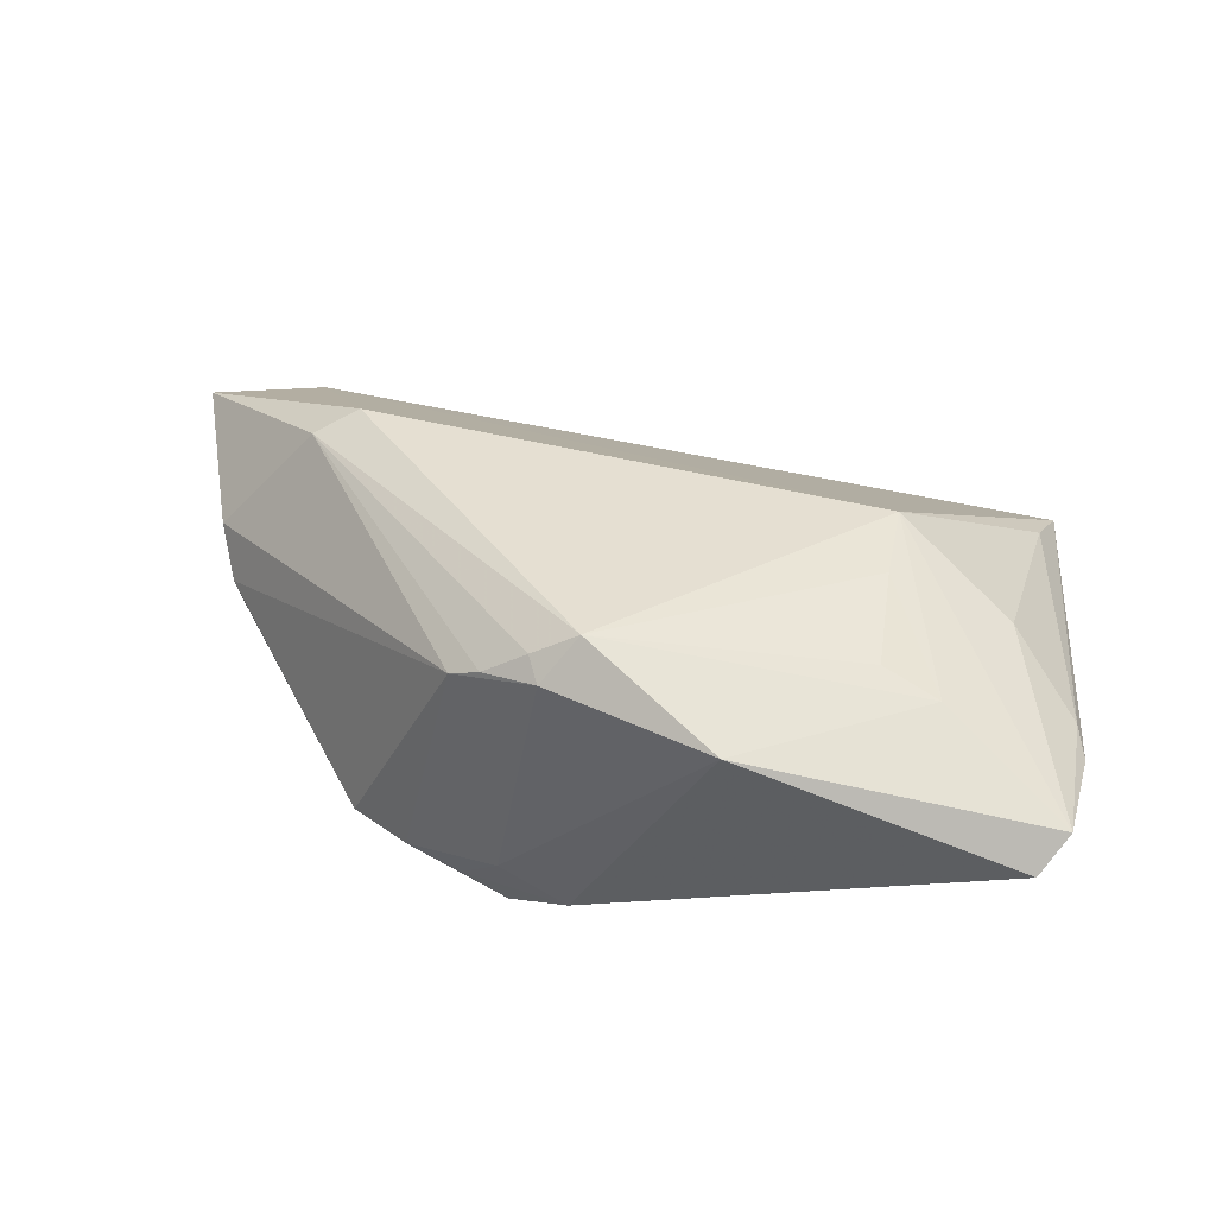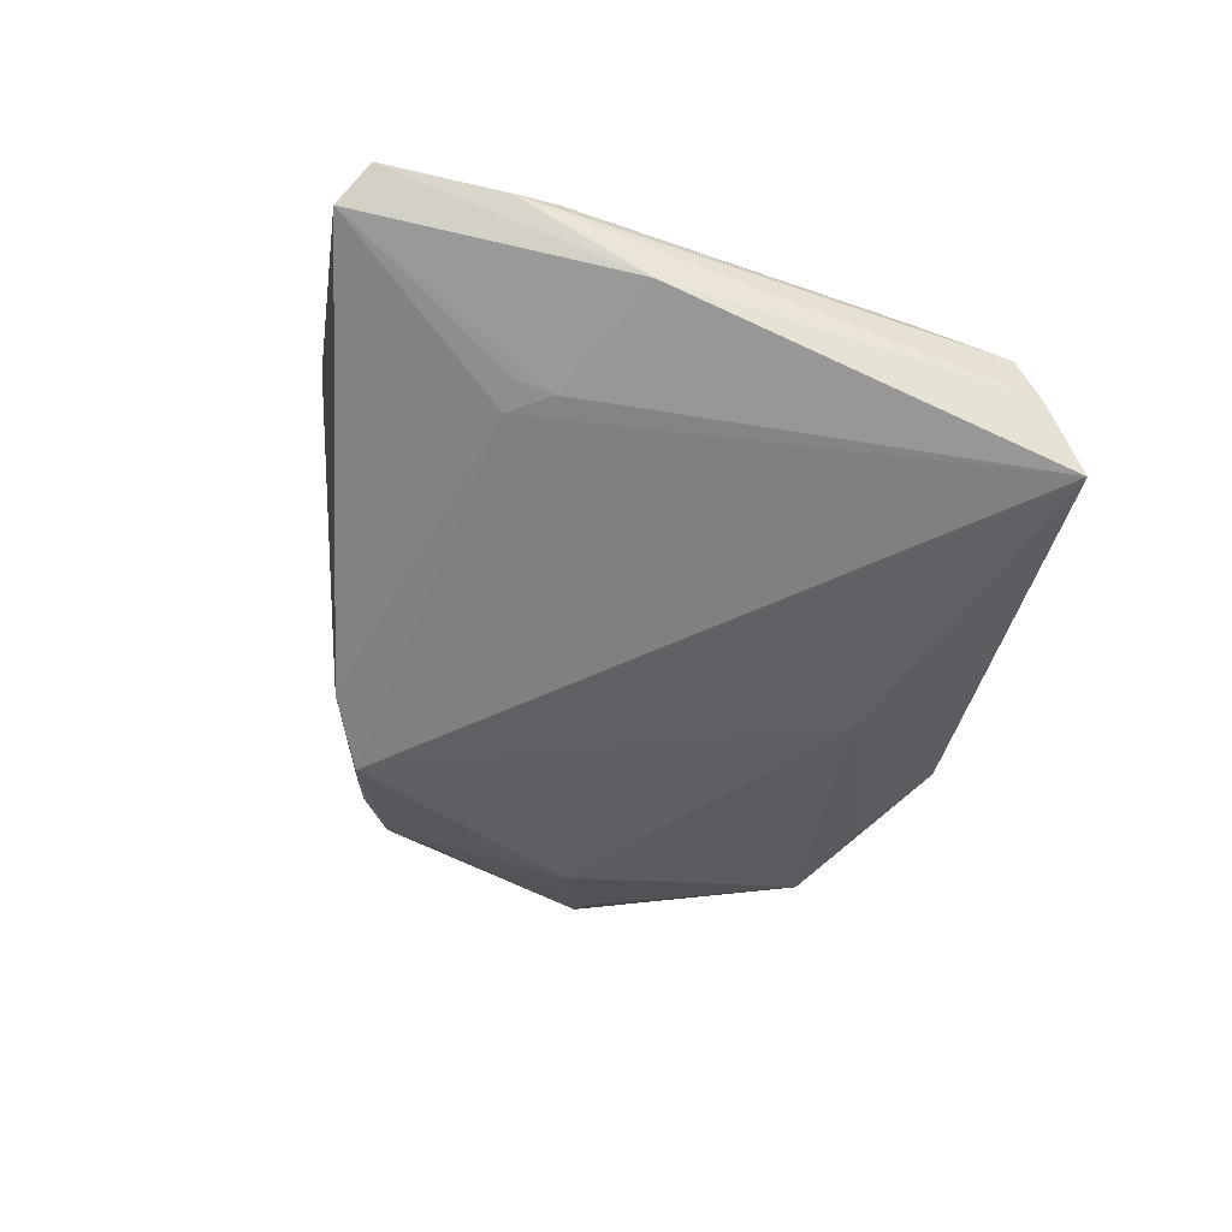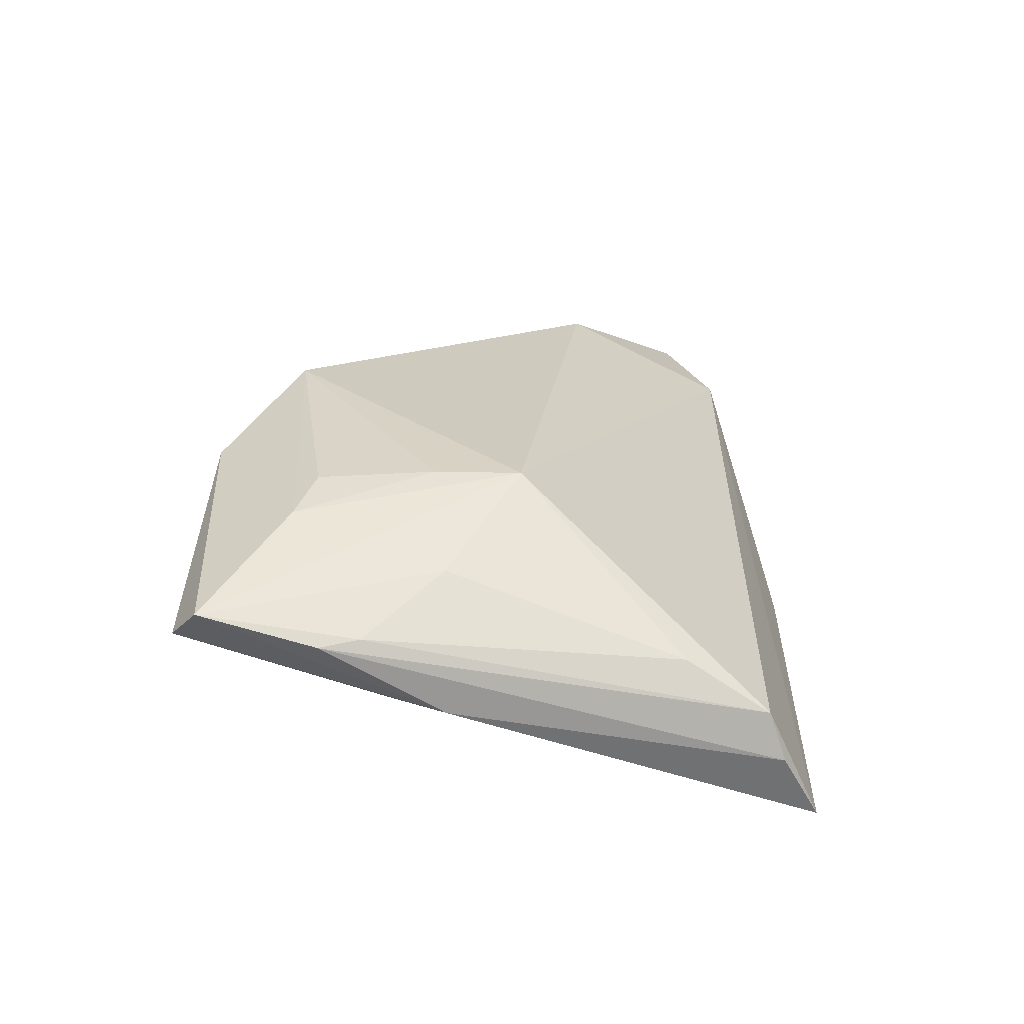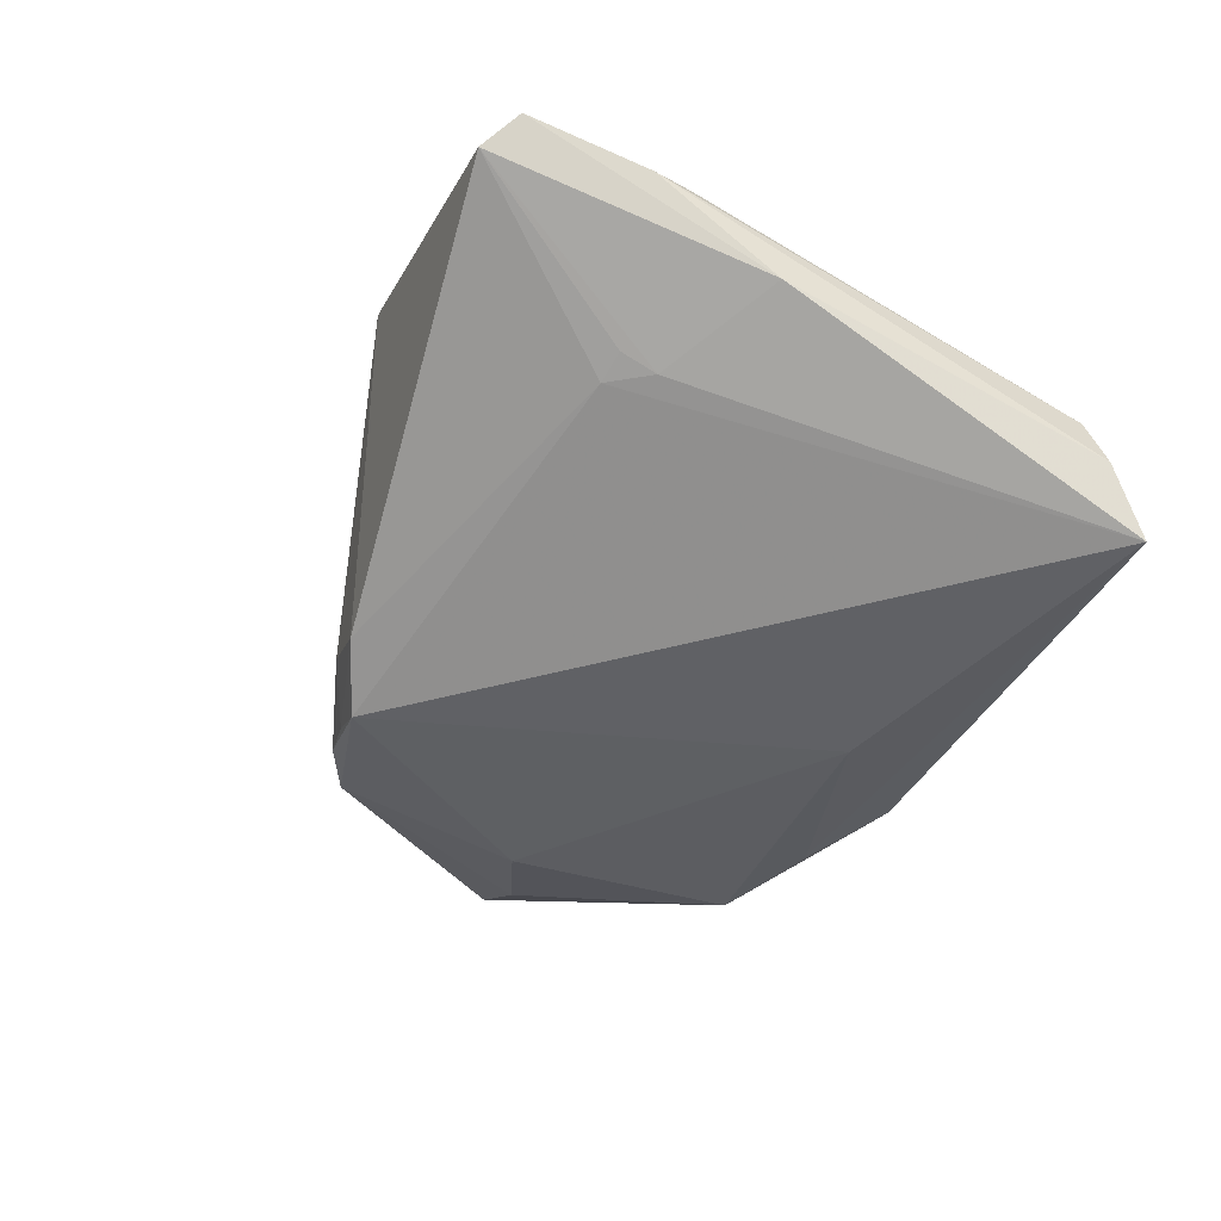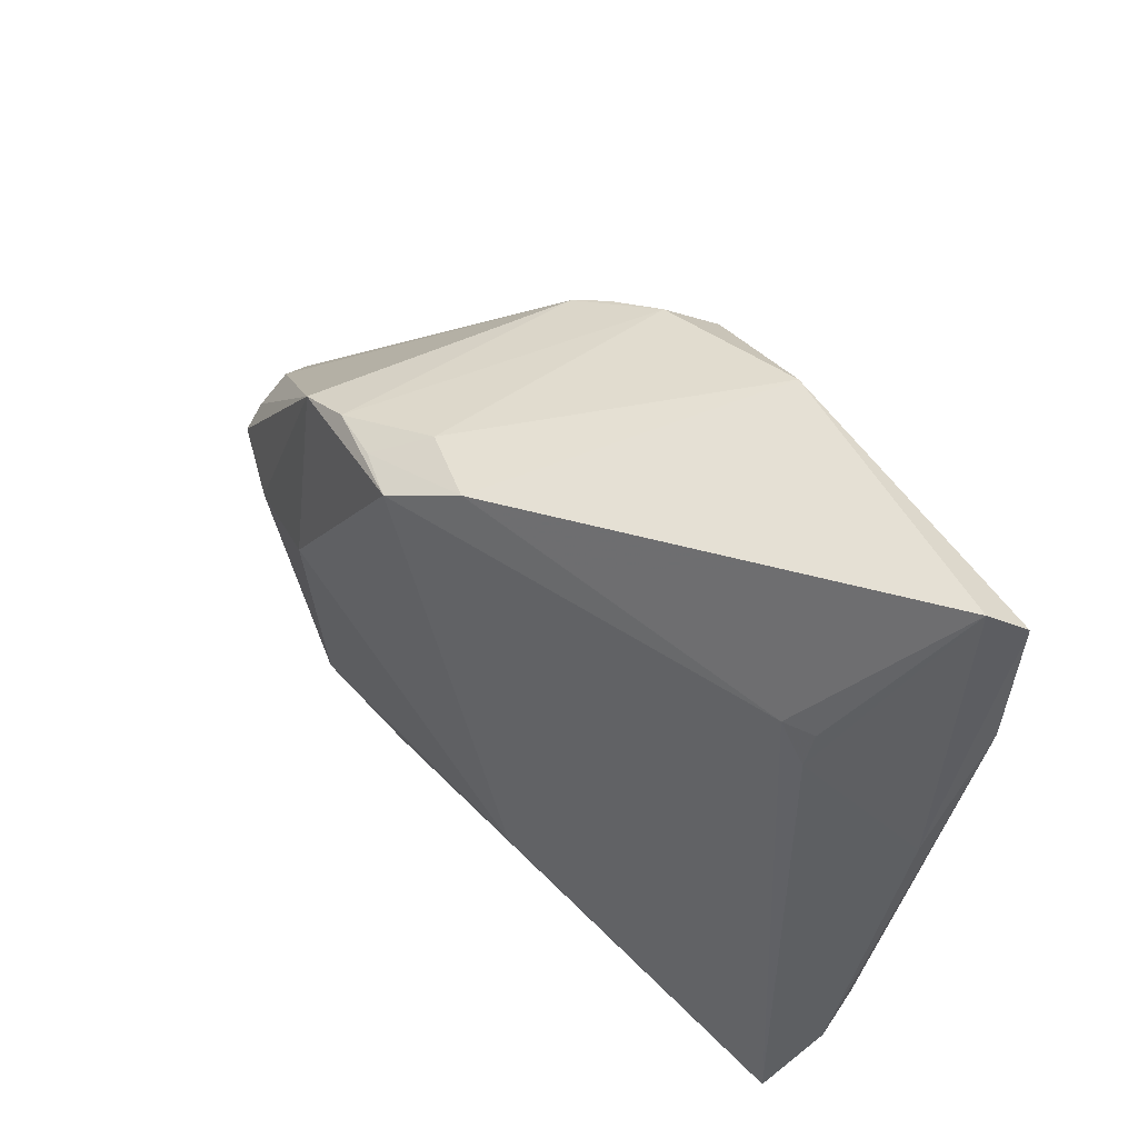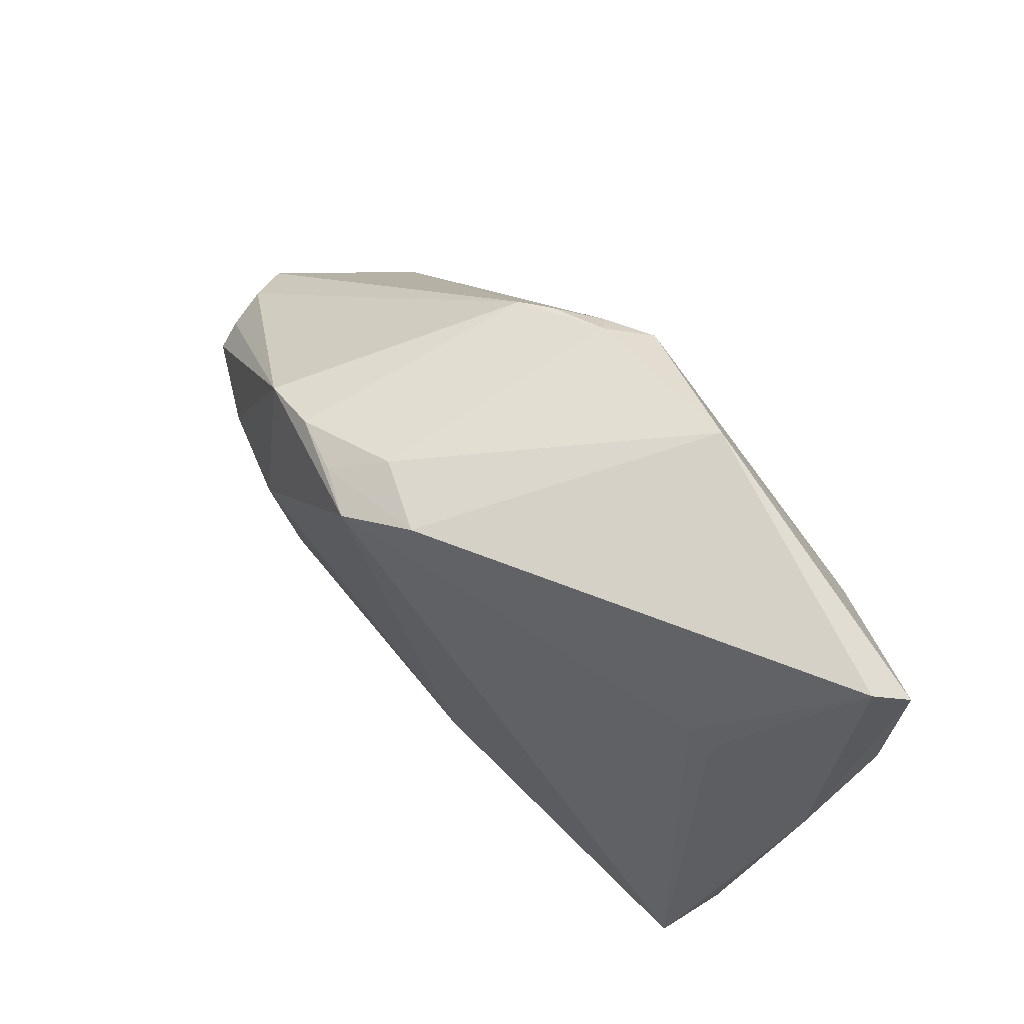
<metadata>
{"format":"obj","ext":"obj","renderer":"f3d","projection":"perspective","resolution":1024,"background":"white","views":[{"elev":41.9,"azim":-169.3,"up":"+Z"},{"elev":-40.1,"azim":-100.2,"up":"+Z"},{"elev":21.7,"azim":-88.4,"up":"+Z"},{"elev":-42.7,"azim":-114.4,"up":"+Z"},{"elev":54.4,"azim":-135.4,"up":"+Y"},{"elev":71.3,"azim":-133.5,"up":"+Y"}]}
</metadata>
<code>
v 0.03047 0.02308 -0.01353
v -0.01323 0.03677 0.0167
v -0.005609 -0.02365 -0.01933
v 0.04119 -0.006011 0.01734
v 0.04931 -0.002304 -0.009661
v 0.0082 -0.03692 -0.01371
v 0.04727 -0.02968 0.005962
v -0.03421 0.02482 0.01707
v -0.04552 -0.03073 -0.002596
v 0.03596 -0.008535 0.0198
v 0.05088 0.0001053 -0.001708
v 0.01188 0.03037 -0.01142
v -0.04893 0.006185 -0.001382
v 0.0501 -0.0008767 -0.006527
v -0.02703 0.008702 0.01956
v 0.01865 -0.03396 -0.01204
v -0.04567 0.0375 0.006637
v 0.01699 0.02762 -0.01647
v -0.03631 0.01803 -0.004613
v 0.002669 0.02782 0.02271
v -0.03283 0.01856 -0.006063
v -0.03621 0.01382 -0.006017
v 0.01333 0.02849 0.01623
v -0.04093 0.006644 0.01272
v -0.04988 0.02044 0.007031
v 0.02816 0.002365 -0.01933
v -0.04865 0.03422 0.01036
v 0.006614 0.03105 0.01786
v 0.008066 0.02844 0.01968
v 0.01713 -0.03054 -0.01605
v 0.06003 -0.02343 0.007922
v 0.003734 0.03133 -0.01529
v -0.04443 -0.03692 -0.01627
v -0.04878 0.01572 0.007612
v -0.04355 -0.02107 0.003065
v -0.04638 -0.03264 -0.008294
v 0.01138 0.02812 -0.01933
v 0.02911 -0.02579 -0.01672
v -0.02713 -0.001683 0.01955
v -0.02759 0.02257 0.01894
v 0.02355 0.02645 -0.01432
v 0.0402 -0.002414 -0.01485
v 0.0531 -0.004357 0.003354
v 0.01708 0.02728 0.01422
f 2 32 17
f 7 39 9
f 7 38 31
f 2 17 27
f 31 38 5
f 12 32 2
f 17 22 13
f 13 27 17
f 21 17 32
f 9 39 35
f 35 34 9
f 39 27 24
f 24 27 34
f 24 35 39
f 34 35 24
f 38 3 26
f 10 20 39
f 39 7 10
f 10 7 31
f 34 27 25
f 27 13 25
f 9 34 25
f 19 22 17
f 17 21 19
f 19 21 22
f 38 7 16
f 16 6 38
f 7 6 16
f 33 7 9
f 33 6 7
f 33 13 22
f 22 21 33
f 30 3 38
f 38 6 30
f 30 33 3
f 6 33 30
f 42 5 38
f 38 26 42
f 37 26 3
f 3 33 37
f 37 21 32
f 37 33 21
f 31 5 14
f 2 20 28
f 28 12 2
f 28 23 44
f 8 27 39
f 2 27 8
f 8 20 2
f 8 40 20
f 39 20 15
f 20 40 15
f 15 8 39
f 40 8 15
f 20 10 4
f 44 23 4
f 4 43 44
f 31 43 4
f 4 10 31
f 36 33 9
f 13 33 36
f 9 25 36
f 36 25 13
f 32 12 18
f 18 37 32
f 11 43 31
f 31 14 11
f 44 43 11
f 29 28 20
f 23 28 29
f 20 4 29
f 29 4 23
f 5 42 1
f 1 14 5
f 1 11 14
f 1 42 26
f 26 37 1
f 44 11 1
f 37 18 41
f 41 1 37
f 41 18 12
f 44 1 41
f 41 28 44
f 12 28 41

</code>
